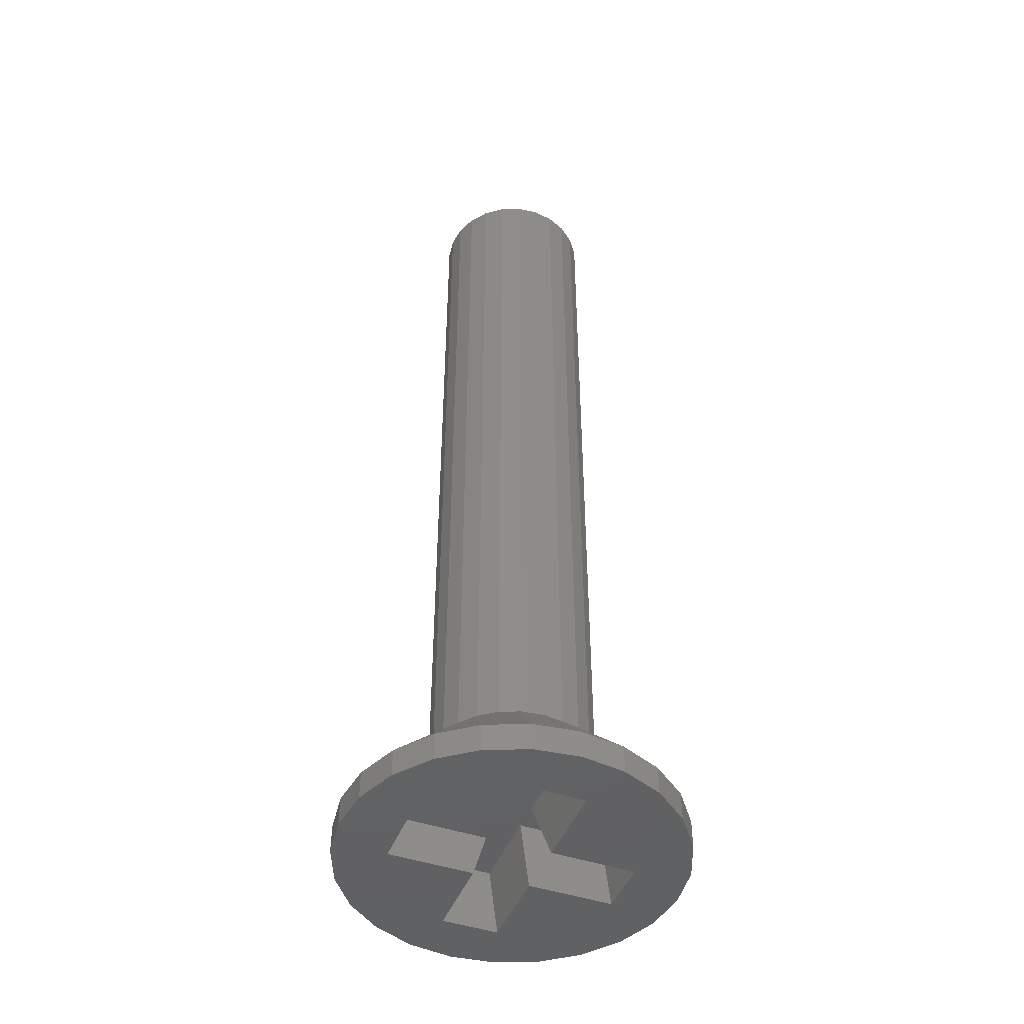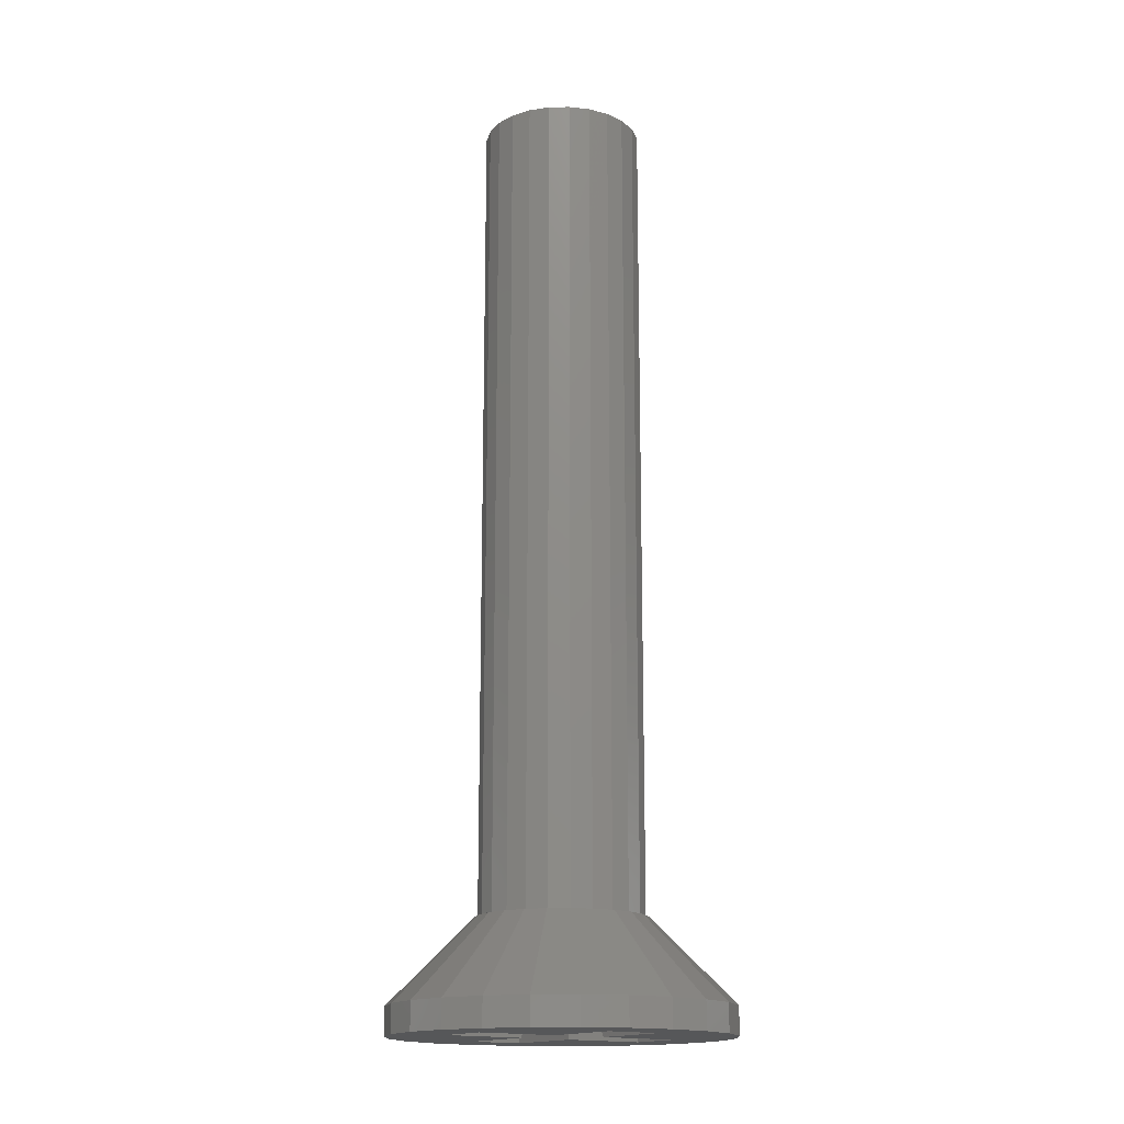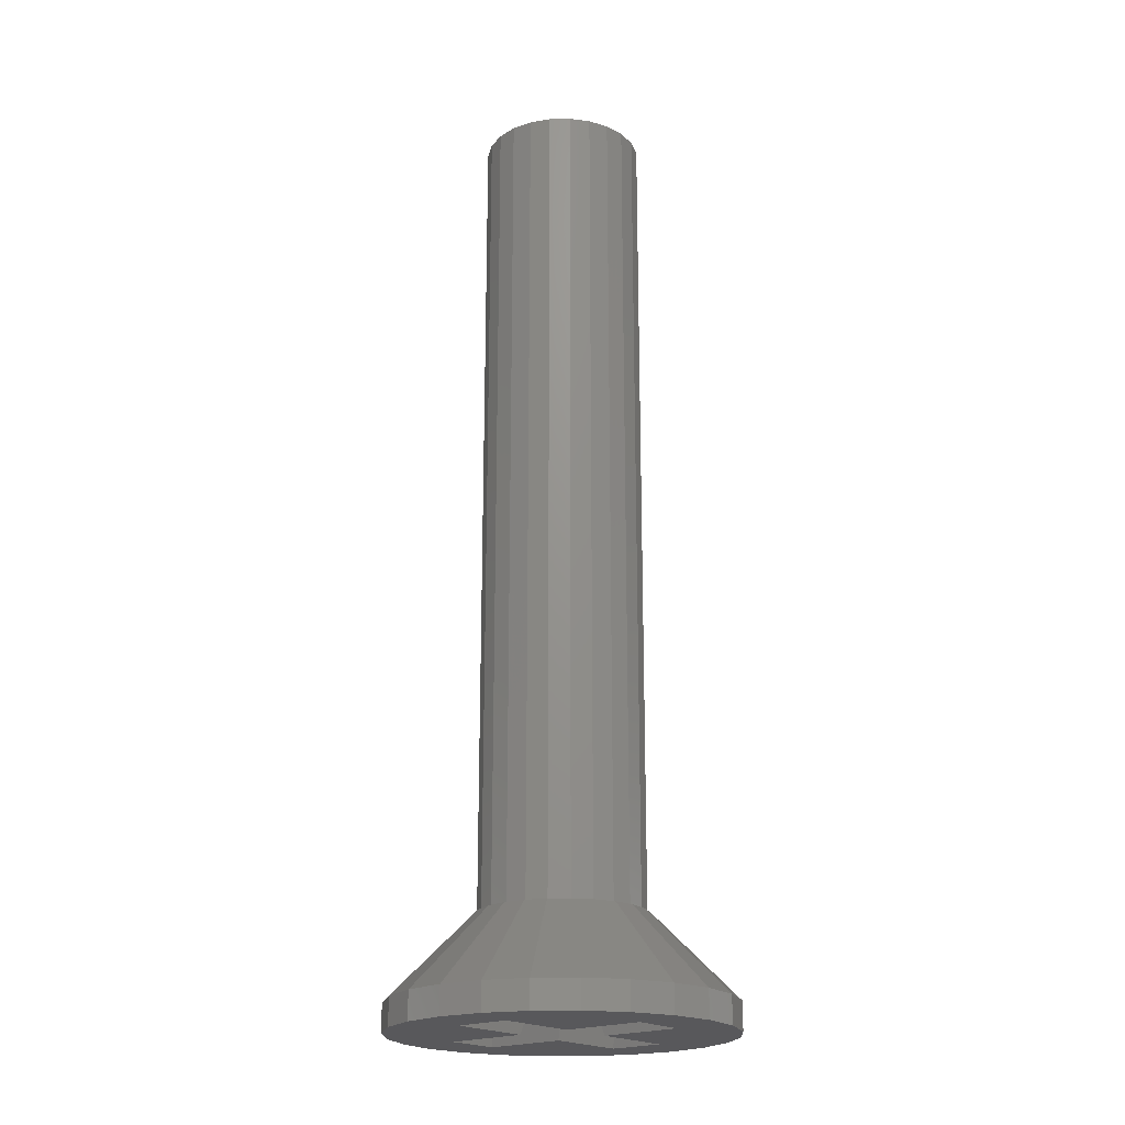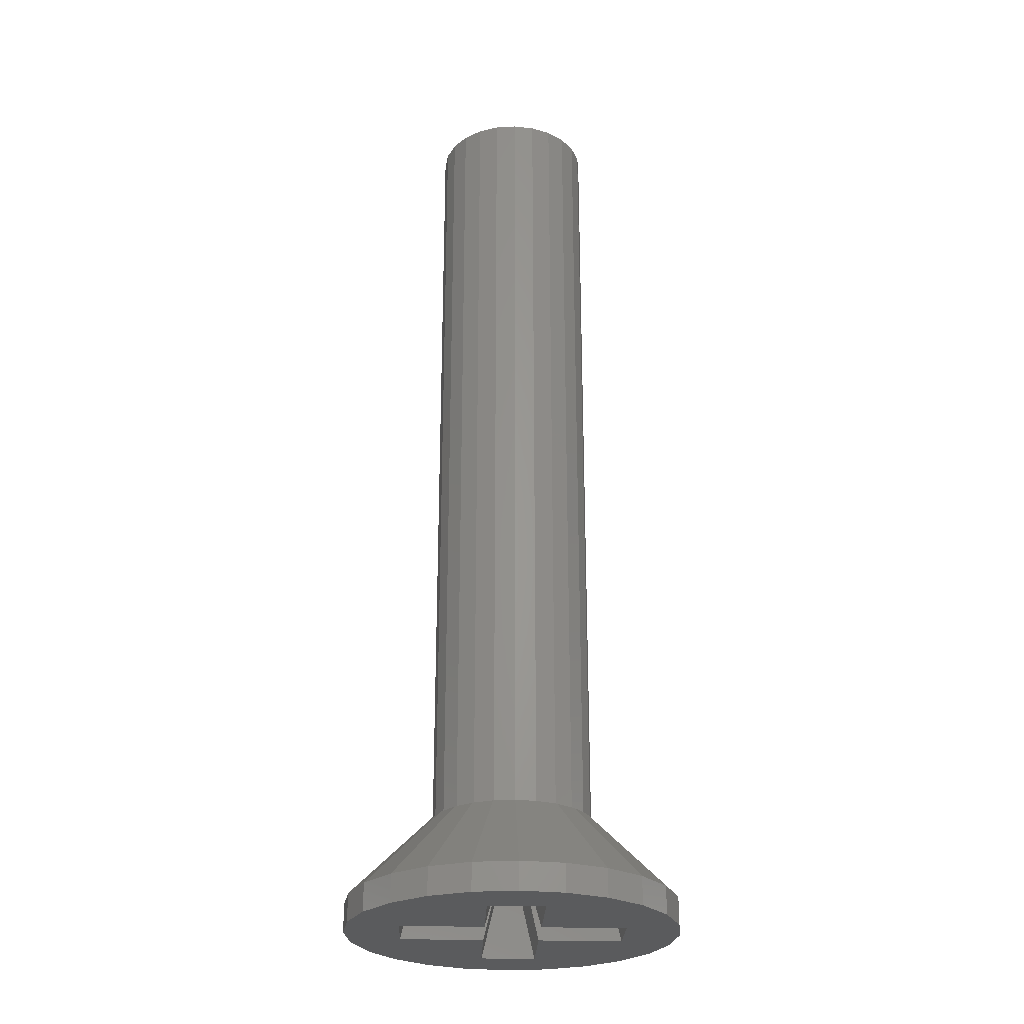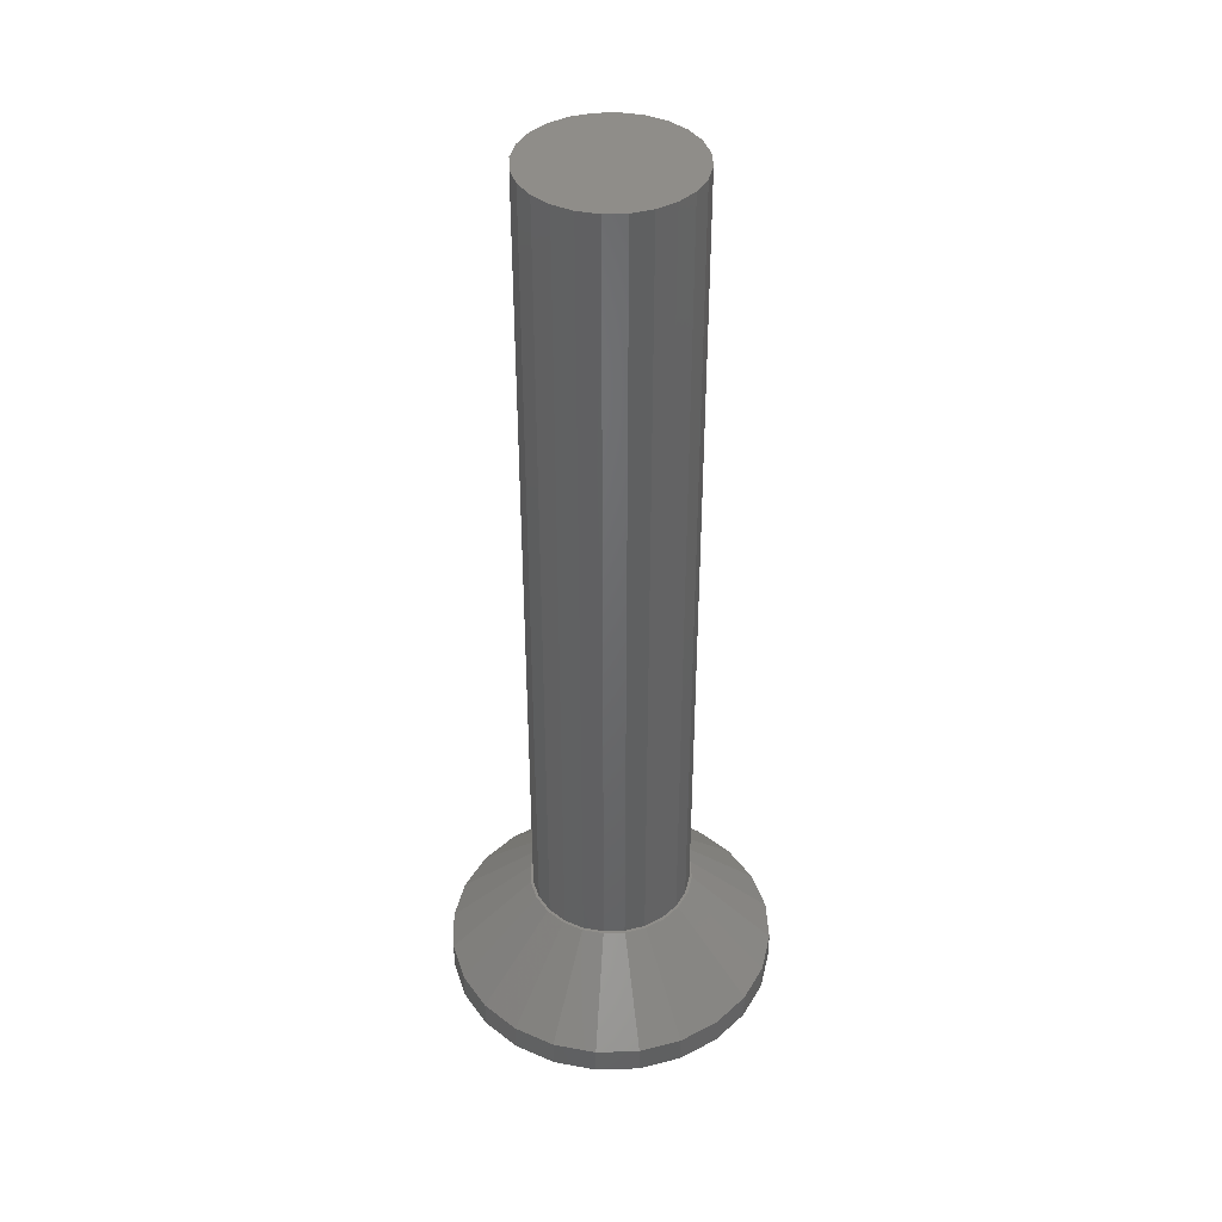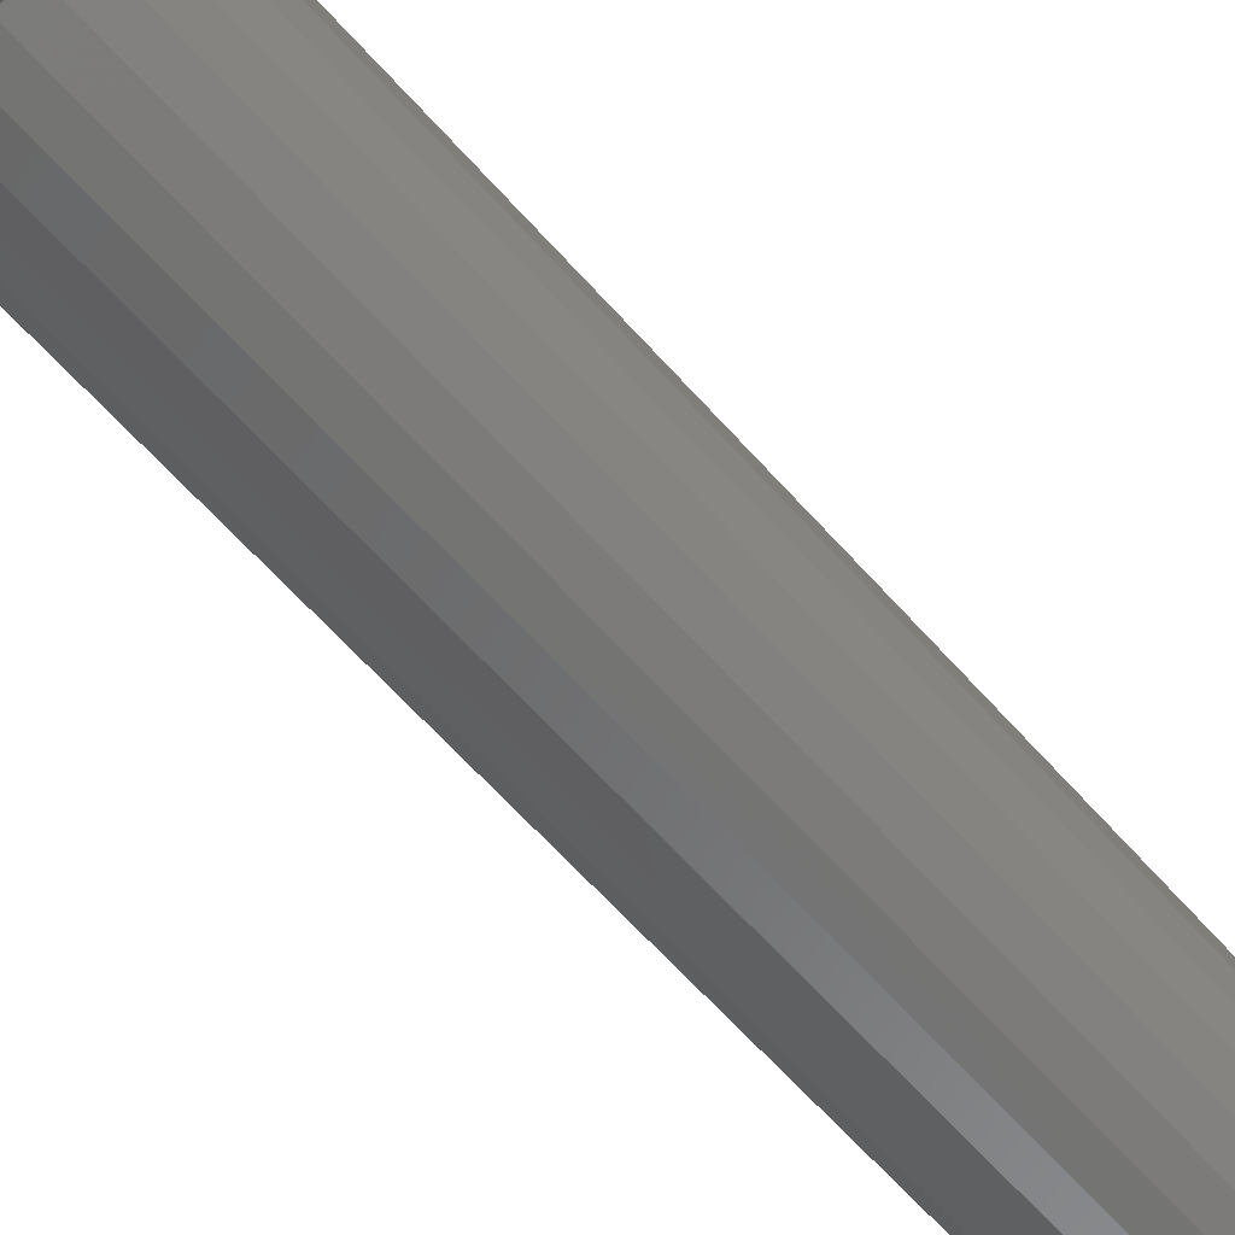
<metadata>
{"format":"stl","ext":"stl","renderer":"f3d","projection":"perspective","resolution":1024,"background":"white","views":[{"elev":-46.1,"azim":-111.1,"up":"+Z"},{"elev":-16.3,"azim":54.5,"up":"+Z"},{"elev":-20.3,"azim":39.6,"up":"+Z"},{"elev":-26.2,"azim":177.8,"up":"+Z"},{"elev":40.7,"azim":155.2,"up":"+Z"},{"elev":-61.0,"azim":-139.1,"up":"+Y"}]}
</metadata>
<code>
# stl→obj: 144 verts, 284 faces
v -0.7765 -2.898 0.5
v -0.75 -1.299 2
v -1.5 -2.598 0.5
v -0.3882 -1.449 2
v -1.299 0.75 2
v -2.121 2.121 0.5
v -2.598 1.5 0.5
v -1.061 1.061 2
v 1.449 0.3882 2
v 2.598 1.5 0.5
v 1.299 0.75 2
v 2.898 0.7765 0.5
v -2.598 -1.5 0.5
v -1.449 -0.3882 2
v -2.898 -0.7765 0.5
v -1.299 -0.75 2
v -2.121 -2.121 0.5
v -1.061 -1.061 2
v 2.121 2.121 0.5
v 1.061 1.061 2
v 0.75 1.299 2
v 0.7765 2.898 0.5
v 0.3882 1.449 2
v 1.5 2.598 0.5
v 0.7765 -2.898 0.5
v 0.75 -1.299 2
v 0.3882 -1.449 2
v 1.5 -2.598 0.5
v 2.898 -0.7765 0.5
v 1.5 -4.935e-15 2
v 1.449 -0.3882 2
v 3 -4.935e-15 0.5
v 2.598 -1.5 0.5
v 1.299 -0.75 2
v 0 -1.5 2
v 0 -3 0.5
v 2.121 -2.121 0.5
v 1.061 -1.061 2
v -0.75 1.299 2
v -0.7765 2.898 0.5
v -1.5 2.598 0.5
v -0.3882 1.449 2
v -2.121 -2.121 0
v -1.5 -2.598 0
v -2.598 -1.5 0
v -1.449 0.3882 2
v -2.898 0.7765 0.5
v -2.598 1.5 0
v -2.121 2.121 0
v -2.898 -0.7765 0
v 0 3 0.5
v 0 1.5 2
v 0 3 0
v -0.7765 2.898 0
v 0.7765 2.898 0
v -1.5 2.598 0
v 2.121 2.121 0
v 1.5 2.598 0
v -3 -4.935e-15 0.5
v -3 -4.935e-15 0
v -1.45 -7.05e-16 2
v -1.5 -4.935e-15 2
v -1.401 -0.3753 2
v -1.256 -0.725 2
v -1.025 -1.025 2
v -0.725 -1.256 2
v -0.3753 -1.401 2
v -4.582e-15 -1.45 2
v 0.3753 -1.401 2
v 0.725 -1.256 2
v 1.025 -1.025 2
v 1.256 -0.725 2
v 1.401 -0.3753 2
v 1.45 -8.46e-15 2
v -1.401 0.3753 2
v -1.256 0.725 2
v -1.025 1.025 2
v -0.725 1.256 2
v -0.3753 1.401 2
v 4.935e-15 1.45 2
v 0.3753 1.401 2
v 0.725 1.256 2
v 1.025 1.025 2
v 1.256 0.725 2
v 1.401 0.3753 2
v -1.401 -0.3753 16.73
v -1.401 0.3753 16.73
v -1.45 -7.05e-16 16.73
v -1.256 -0.725 16.73
v -1.256 0.725 16.73
v -1.025 -1.025 16.73
v -1.025 1.025 16.73
v -0.725 -1.256 16.73
v -0.725 1.256 16.73
v -0.3753 -1.401 16.73
v -0.3753 1.401 16.73
v -4.582e-15 -1.45 16.73
v 4.935e-15 1.45 16.73
v 0.3753 -1.401 16.73
v 0.3753 1.401 16.73
v 0.725 -1.256 16.73
v 0.725 1.256 16.73
v 1.025 -1.025 16.73
v 1.025 1.025 16.73
v 1.256 -0.725 16.73
v 1.256 0.725 16.73
v 1.401 -0.3753 16.73
v 1.401 0.3753 16.73
v 1.45 -8.46e-15 16.73
v -2.898 0.7765 0
v -0.7765 -2.898 0
v 2.898 -0.7765 0
v 2.598 -1.5 0
v 1.5 -2.598 0
v 2.121 -2.121 0
v 0 -3 0
v 3 -4.935e-15 0
v 0.7765 -2.898 0
v 2.598 1.5 0
v 2.898 0.7765 0
v -0.5 2 0
v 0.5 2 0
v 0.5 0.5 0
v 2 0.5 0
v 2 -0.5 0
v 0.5 -2 0
v 0.5 -0.5 0
v -2 -0.5 0
v -2 0.5 0
v -0.5 -0.5 0
v -0.5 -2 0
v -0.5 0.5 0
v 1.75 0.25 1
v 0.25 -0.25 1
v 0.25 0.25 1
v 1.75 -0.25 1
v 0.25 1.75 1
v -0.25 0.25 1
v -0.25 1.75 1
v -0.25 -0.25 1
v -0.25 -1.75 1
v 0.25 -1.75 1
v -1.75 -0.25 1
v -1.75 0.25 1
f 1 2 3
f 2 1 4
f 5 6 7
f 6 5 8
f 9 10 11
f 10 9 12
f 13 14 15
f 14 13 16
f 17 16 13
f 16 17 18
f 11 19 20
f 19 11 10
f 21 22 23
f 22 21 24
f 25 26 27
f 26 25 28
f 29 30 31
f 30 29 32
f 33 31 34
f 31 33 29
f 30 12 9
f 12 30 32
f 35 1 36
f 1 35 4
f 37 34 38
f 34 37 33
f 3 18 17
f 18 3 2
f 27 36 25
f 36 27 35
f 28 38 26
f 38 28 37
f 20 24 21
f 24 20 19
f 39 40 41
f 40 39 42
f 3 43 44
f 43 3 17
f 13 43 17
f 43 13 45
f 8 41 6
f 41 8 39
f 46 7 47
f 7 46 5
f 6 48 7
f 48 6 49
f 15 45 13
f 45 15 50
f 42 51 40
f 51 42 52
f 40 53 54
f 53 40 51
f 51 55 53
f 55 51 22
f 23 51 52
f 51 23 22
f 41 54 56
f 54 41 40
f 24 57 58
f 57 24 19
f 59 50 15
f 50 59 60
f 14 61 62
f 61 14 63
f 63 14 16
f 63 16 64
f 64 16 18
f 64 18 65
f 65 18 2
f 65 2 66
f 66 2 4
f 66 4 67
f 67 4 35
f 67 35 68
f 68 35 69
f 69 35 27
f 69 27 70
f 70 27 26
f 70 26 71
f 71 26 38
f 71 38 72
f 72 38 34
f 72 34 73
f 73 34 31
f 73 31 74
f 74 31 30
f 61 46 62
f 46 61 75
f 46 75 5
f 5 75 76
f 5 76 8
f 8 76 77
f 8 77 39
f 39 77 78
f 39 78 42
f 42 78 79
f 42 79 52
f 52 79 80
f 52 80 23
f 23 80 81
f 23 81 82
f 23 82 21
f 21 82 83
f 21 83 20
f 20 83 84
f 20 84 11
f 11 84 85
f 11 85 9
f 9 85 74
f 9 74 30
f 86 87 88
f 87 86 89
f 87 89 90
f 90 89 91
f 90 91 92
f 92 91 93
f 92 93 94
f 94 93 95
f 94 95 96
f 96 95 97
f 96 97 98
f 98 97 99
f 98 99 100
f 100 99 101
f 100 101 102
f 102 101 103
f 102 103 104
f 104 103 105
f 104 105 106
f 106 105 107
f 106 107 108
f 108 107 109
f 22 58 55
f 58 22 24
f 47 60 59
f 60 47 110
f 6 56 49
f 56 6 41
f 15 62 59
f 62 15 14
f 7 110 47
f 110 7 48
f 62 47 59
f 47 62 46
f 92 78 77
f 78 92 94
f 103 70 71
f 70 103 101
f 101 69 70
f 69 101 99
f 74 107 73
f 107 74 109
f 95 66 67
f 66 95 93
f 93 65 66
f 65 93 91
f 84 108 85
f 108 84 106
f 89 65 91
f 65 89 64
f 92 76 90
f 76 92 77
f 72 103 71
f 103 72 105
f 85 109 74
f 109 85 108
f 90 75 87
f 75 90 76
f 100 82 81
f 82 100 102
f 86 64 89
f 64 86 63
f 102 83 82
f 83 102 104
f 88 63 86
f 63 88 61
f 87 61 88
f 61 87 75
f 73 105 72
f 105 73 107
f 97 67 68
f 67 97 95
f 83 106 84
f 106 83 104
f 99 68 69
f 68 99 97
f 98 81 80
f 81 98 100
f 96 80 79
f 80 96 98
f 94 79 78
f 79 94 96
f 1 44 111
f 44 1 3
f 112 33 113
f 33 112 29
f 37 114 115
f 114 37 28
f 36 111 116
f 111 36 1
f 117 29 112
f 29 117 32
f 25 116 118
f 116 25 36
f 57 10 119
f 10 57 19
f 120 32 117
f 32 120 12
f 28 118 114
f 118 28 25
f 53 121 54
f 121 53 122
f 122 53 55
f 122 55 123
f 123 55 124
f 124 55 58
f 124 58 57
f 124 57 125
f 125 57 115
f 115 57 113
f 113 57 119
f 113 119 120
f 113 120 112
f 112 120 117
f 125 126 127
f 126 125 118
f 118 125 114
f 114 125 115
f 110 50 60
f 50 110 48
f 50 48 45
f 45 48 43
f 43 48 49
f 43 49 128
f 43 128 44
f 128 49 129
f 44 128 130
f 44 130 111
f 111 130 131
f 111 131 116
f 116 131 126
f 116 126 118
f 56 129 49
f 129 56 132
f 132 56 54
f 132 54 121
f 119 12 120
f 12 119 10
f 133 134 135
f 134 133 136
f 137 138 139
f 138 137 140
f 140 137 141
f 141 137 142
f 142 137 135
f 142 135 134
f 138 143 144
f 143 138 140
f 113 37 115
f 37 113 33
f 132 139 138
f 139 132 121
f 137 121 122
f 121 137 139
f 130 141 131
f 141 130 140
f 134 125 127
f 125 134 136
f 138 129 132
f 129 138 144
f 141 126 131
f 126 141 142
f 136 124 125
f 124 136 133
f 129 143 128
f 143 129 144
f 137 123 135
f 123 137 122
f 133 123 124
f 123 133 135
f 142 127 126
f 127 142 134
f 143 130 128
f 130 143 140

</code>
